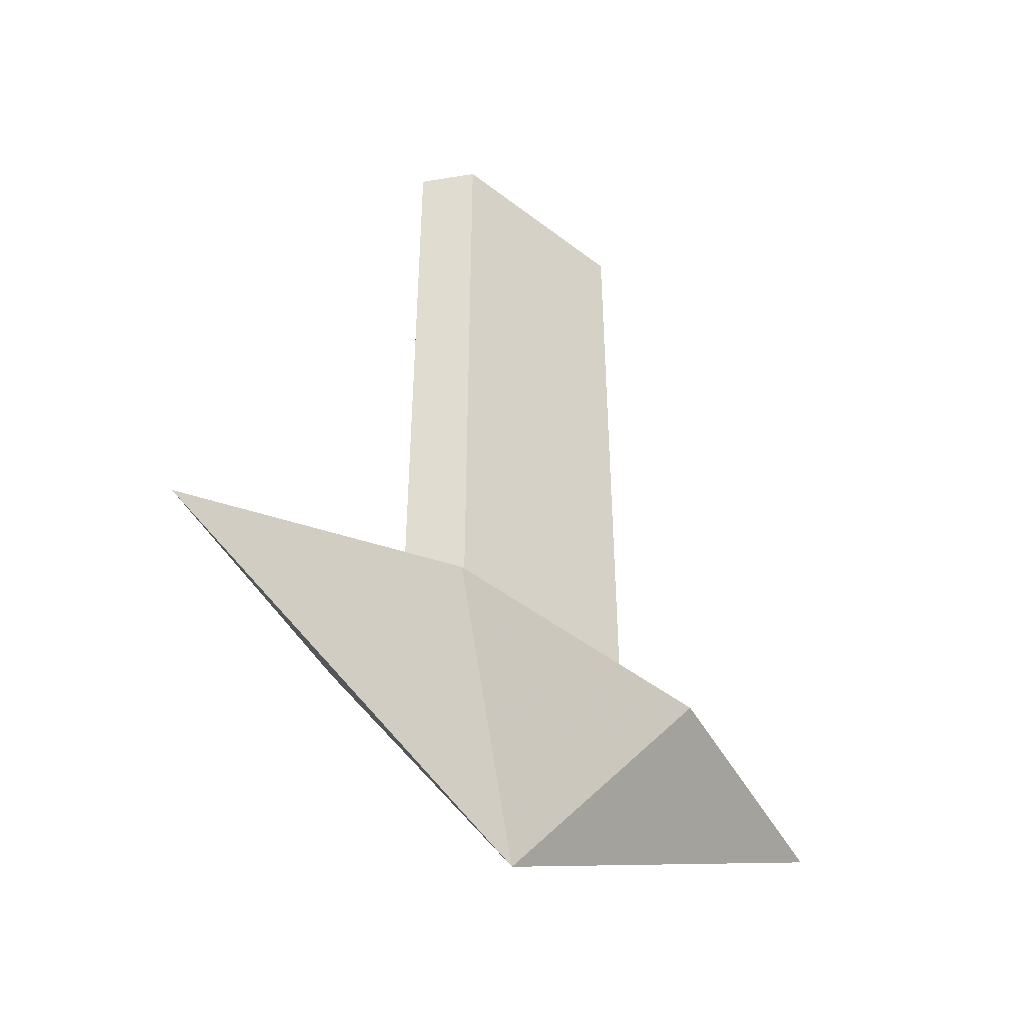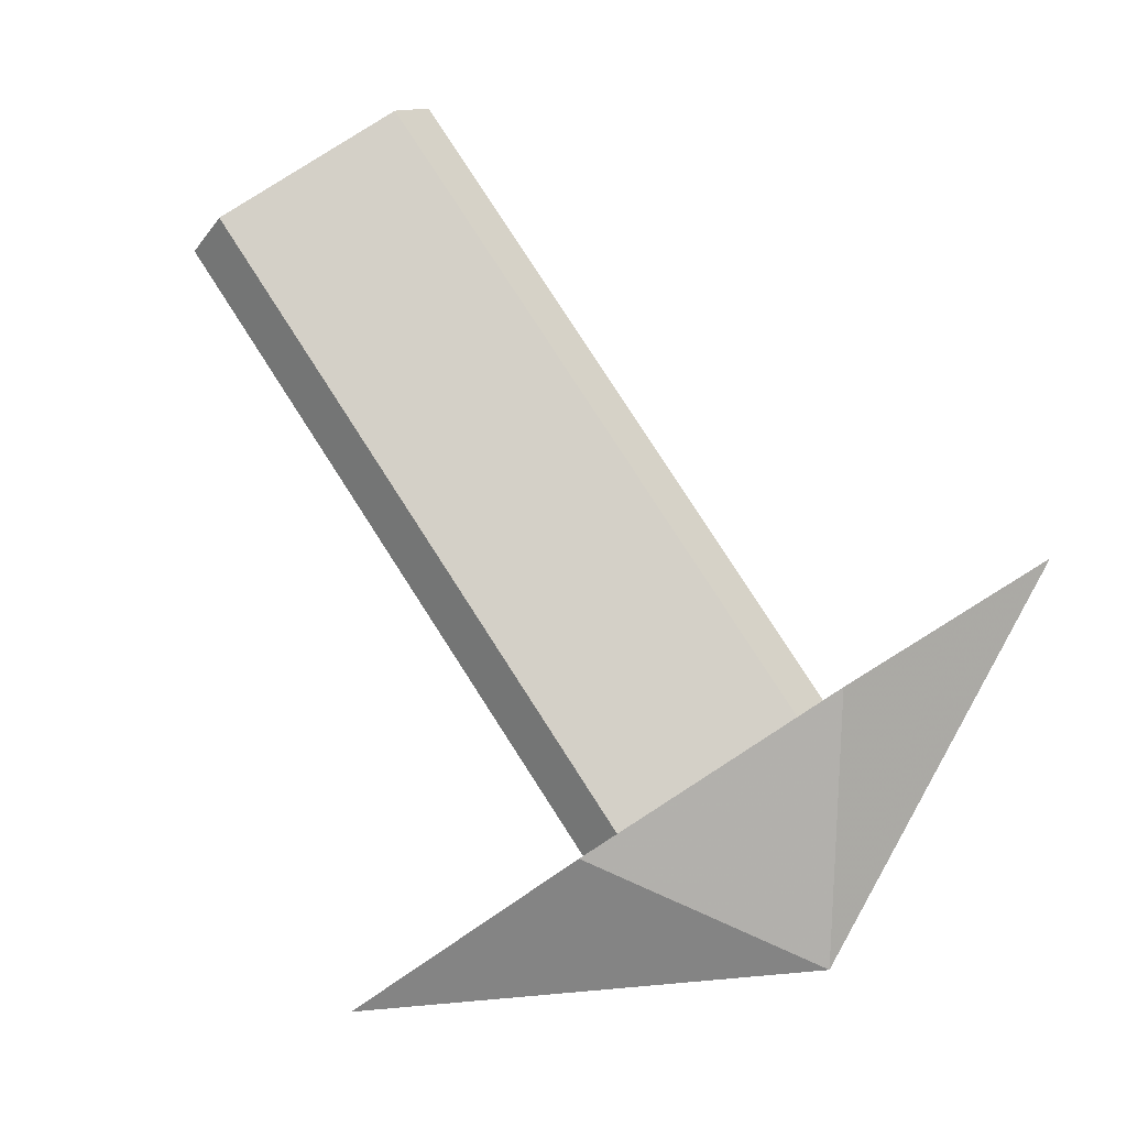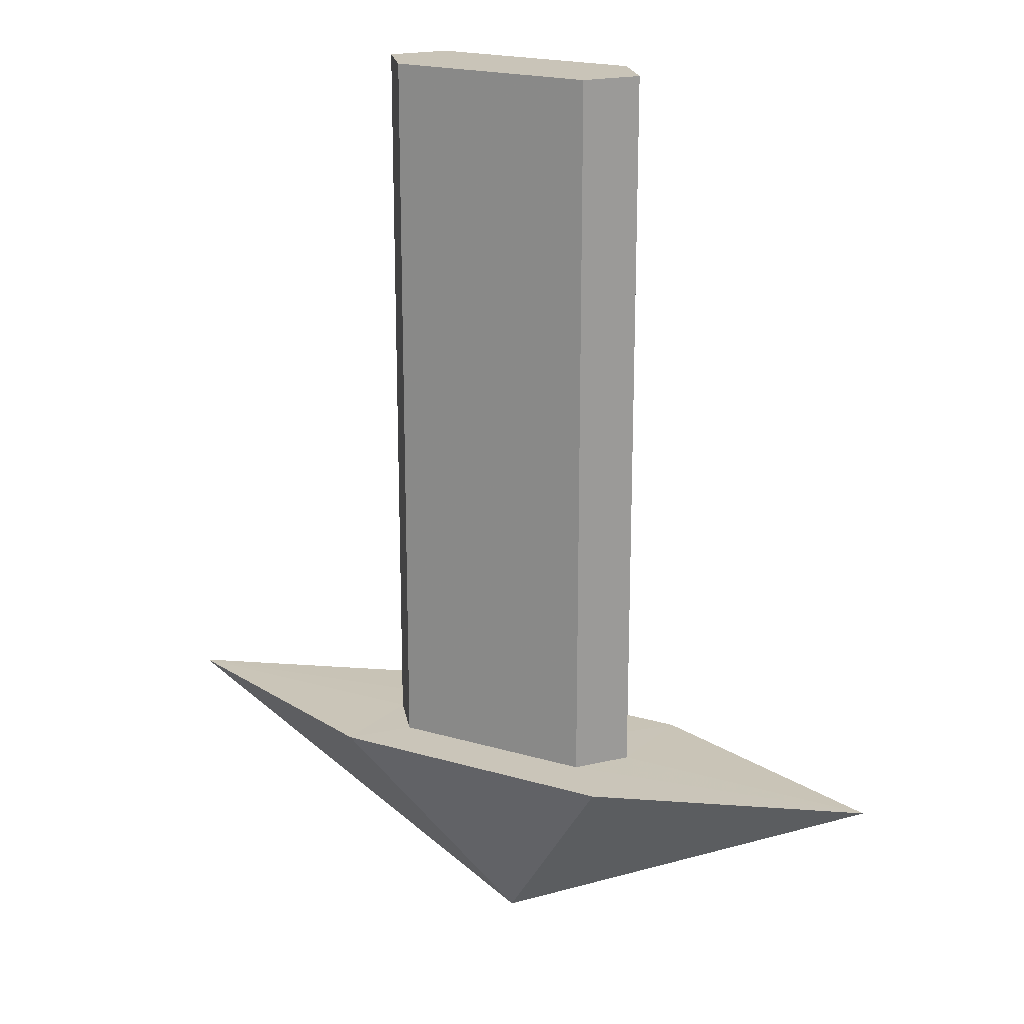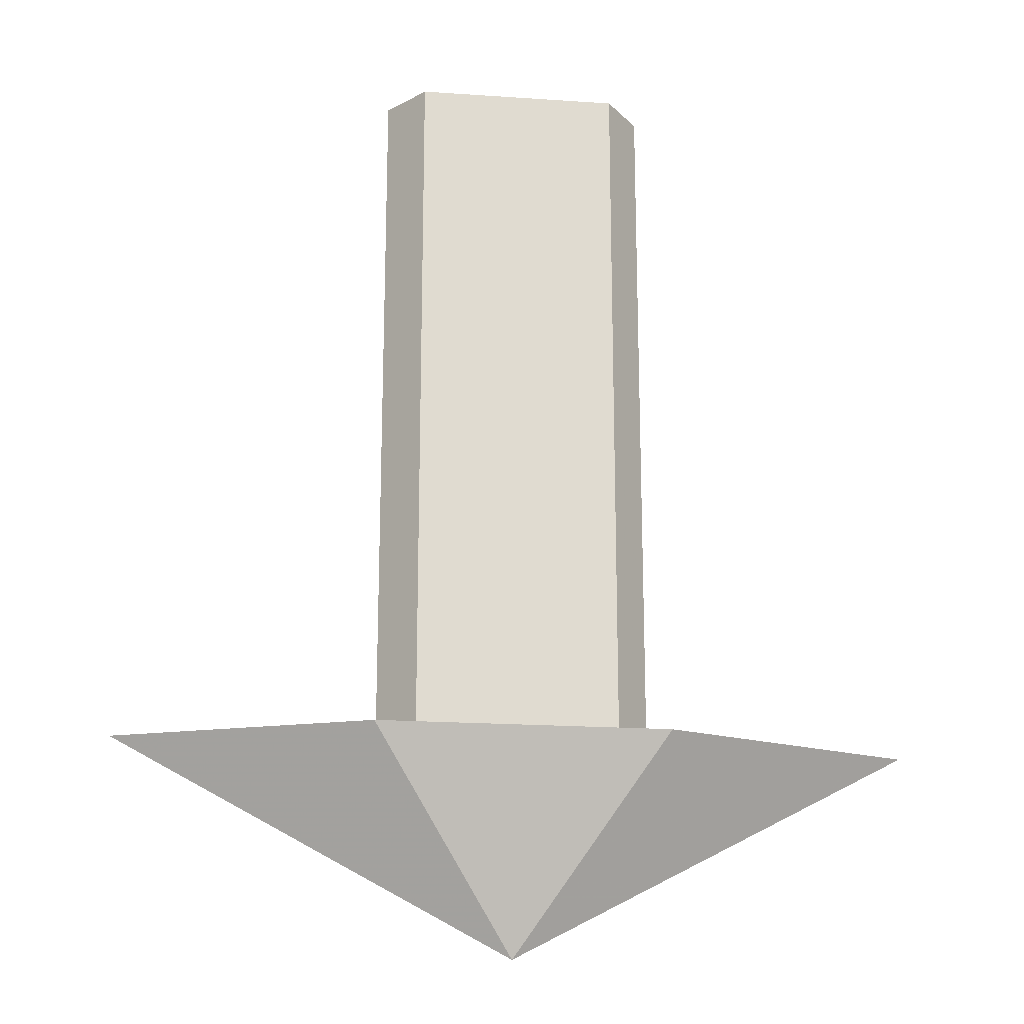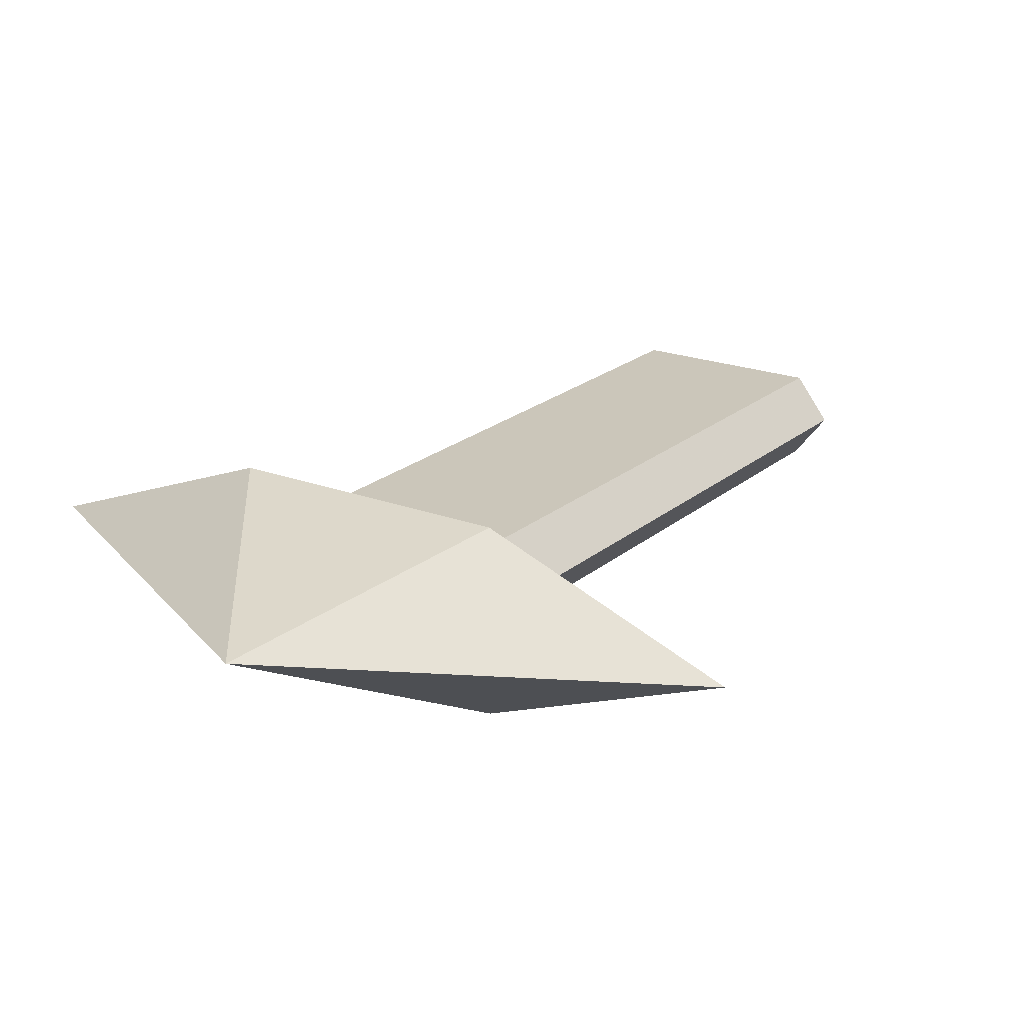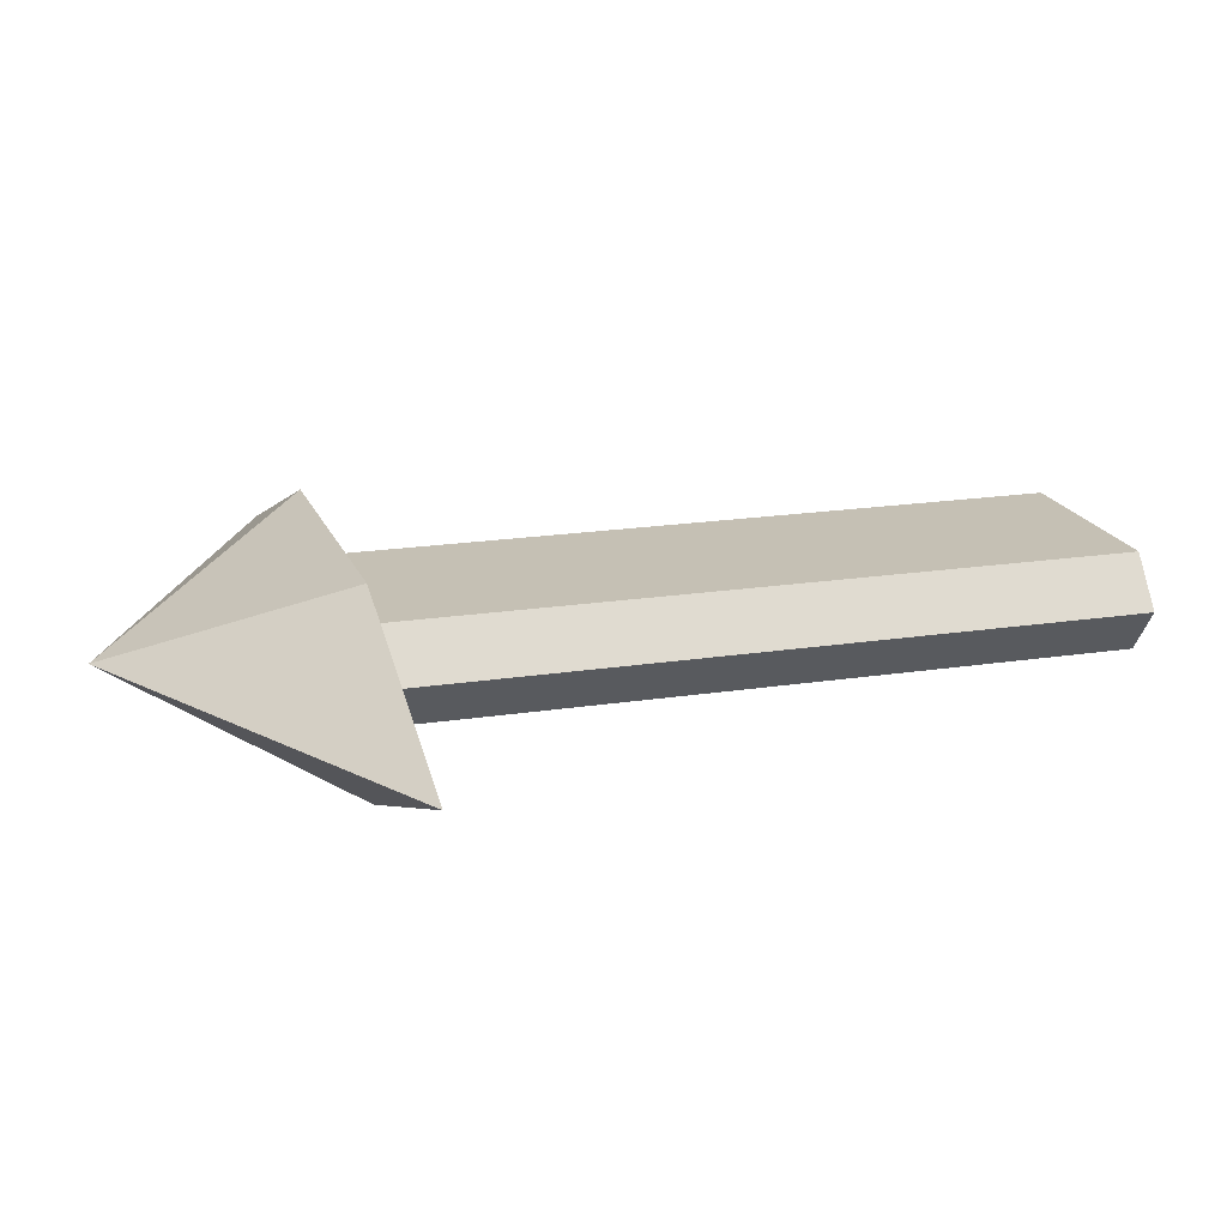
<metadata>
{"format":"obj","ext":"obj","renderer":"f3d","projection":"perspective","resolution":1024,"background":"white","views":[{"elev":-46.7,"azim":-41.3,"up":"+Z"},{"elev":80.0,"azim":147.2,"up":"+Y"},{"elev":20.1,"azim":-151.5,"up":"+Z"},{"elev":-19.5,"azim":-7.3,"up":"+Z"},{"elev":21.1,"azim":-145.8,"up":"+Y"},{"elev":18.4,"azim":-106.9,"up":"+Y"}]}
</metadata>
<code>
o Cube_Cube.004
v -0.3469 -0.1585 1.587
v 0.3469 -0.1585 1.587
v -0.3469 0.1585 1.587
v 0.3469 0.1585 1.587
v -0.4985 0.3298 -0.8627
v -0.4985 -0.3298 -0.8627
v 0.4985 0.3298 -0.8627
v 0.4985 -0.3298 -0.8627
v -0.3469 -0.1585 -0.8603
v 0.3469 0.1585 -0.8603
v -0.3469 0.1585 -0.8603
v 0.3469 -0.1585 -0.8603
v -0.4709 0 1.587
v 0 0 -1.587
v 0.4709 0 1.587
v -1.371 0 -0.8627
v 1.371 0 -0.8627
v 0.4709 0 -0.8603
v -0.4709 0 -0.8603
f 18 15 2 12
f 15 13 1 2
f 19 16 6 9
f 9 6 8 12
f 10 7 5 11
f 17 18 12 8
f 13 19 9 1
f 1 9 12 2
f 4 10 11 3
f 10 4 15 18
f 4 3 13 15
f 11 5 16 19
f 7 10 18 17
f 3 11 19 13
f 16 14 6
f 6 14 8
f 7 14 5
f 14 17 8
f 5 14 16
f 14 7 17

</code>
